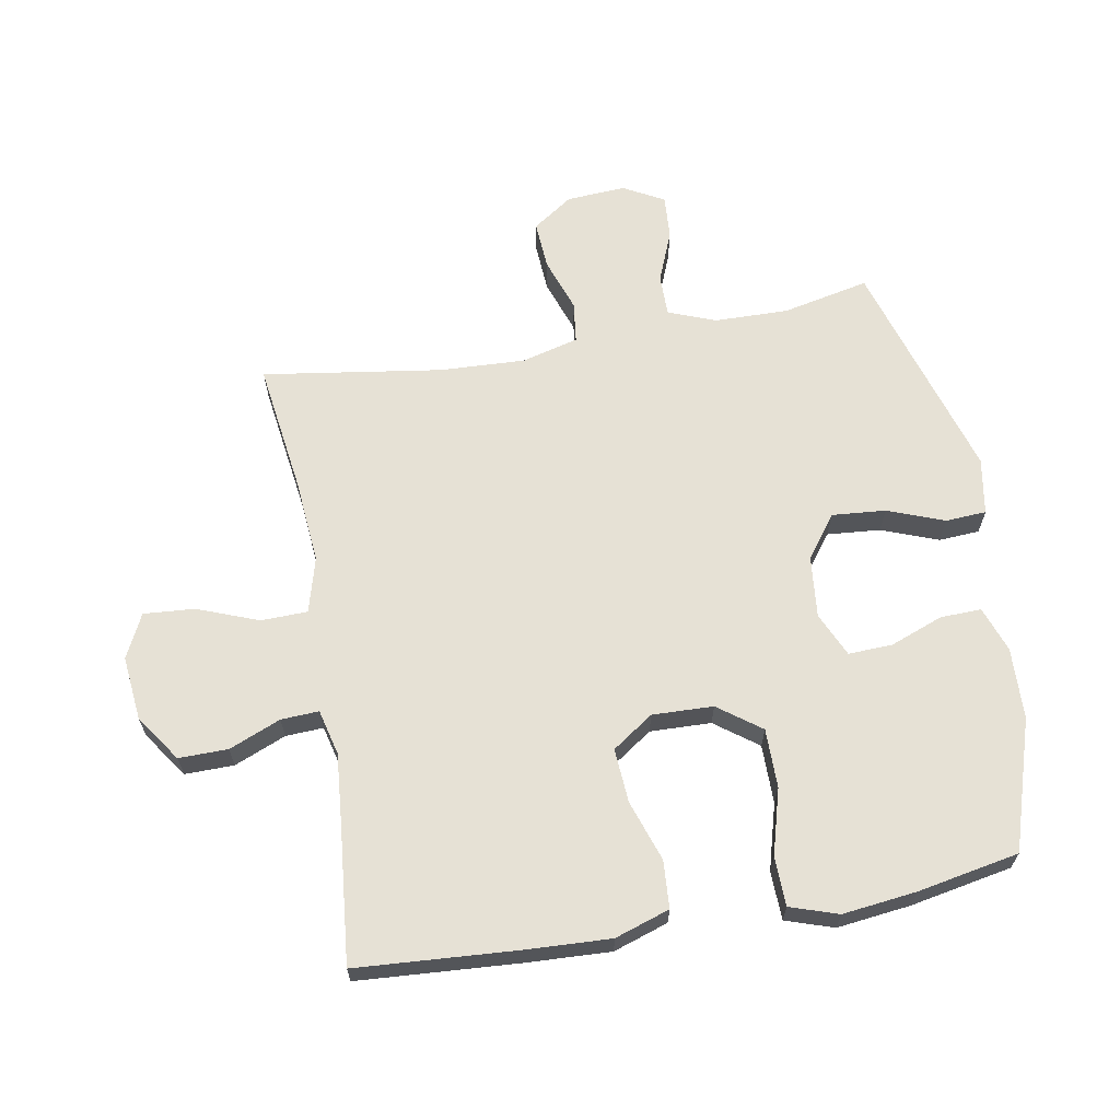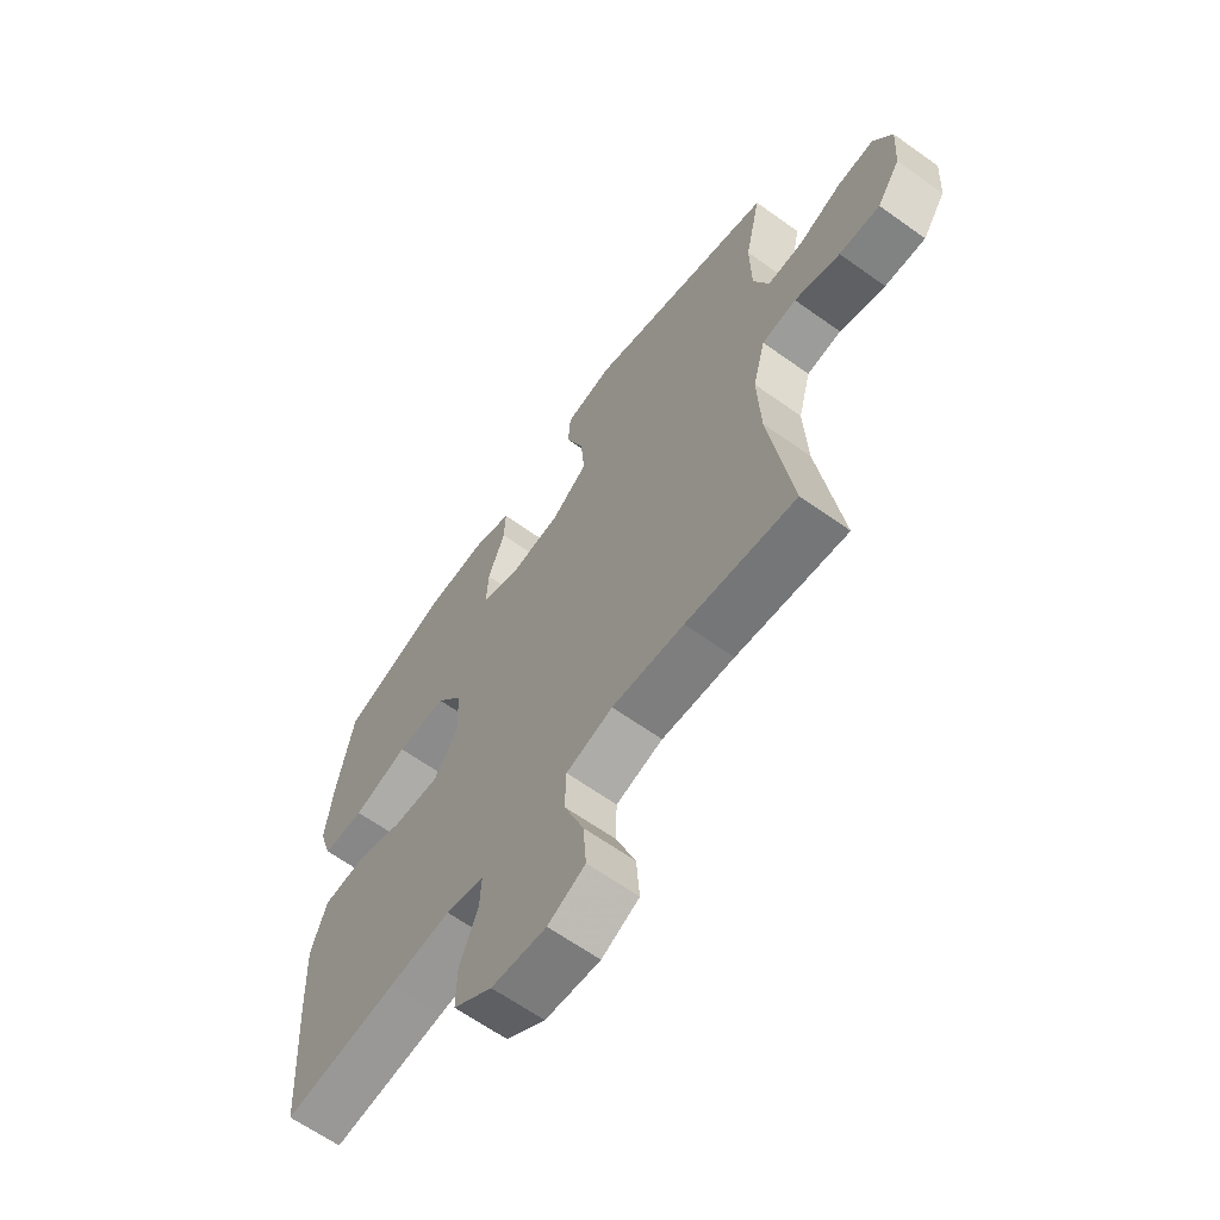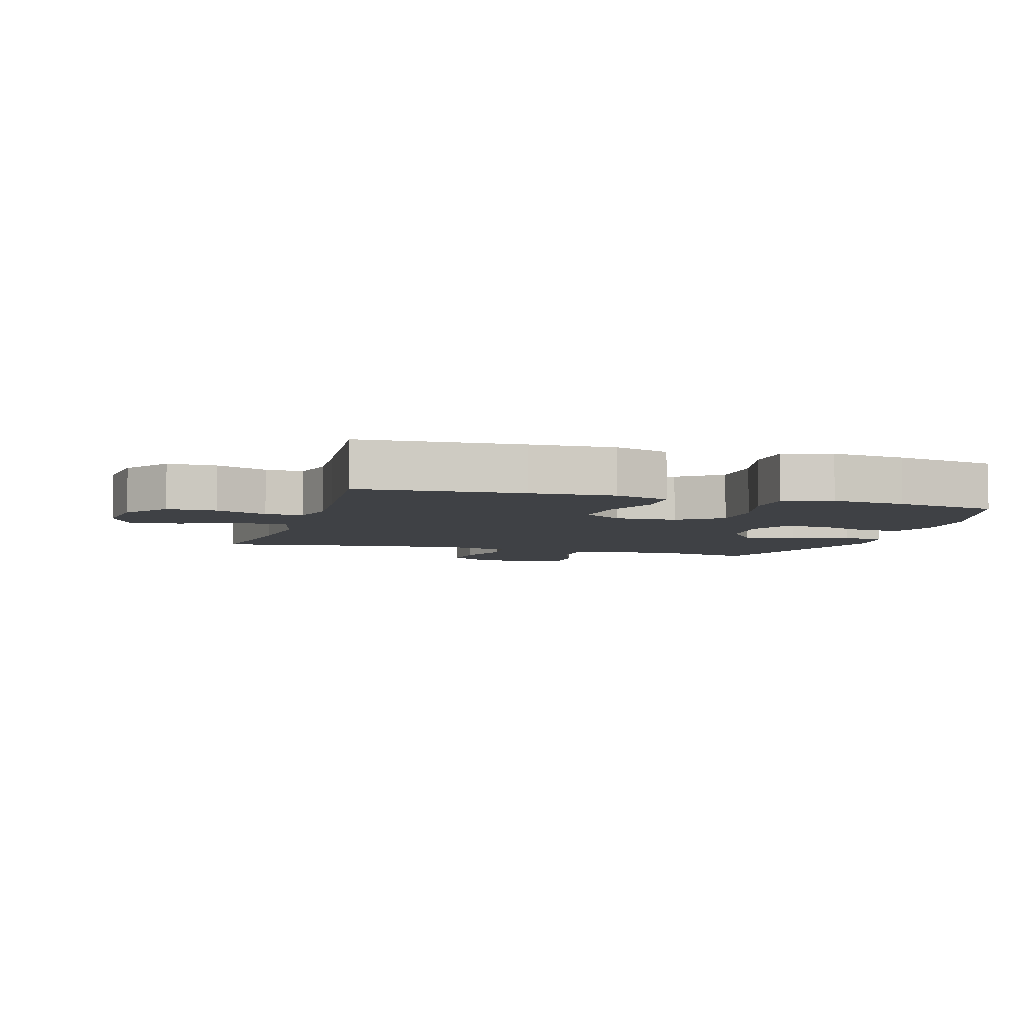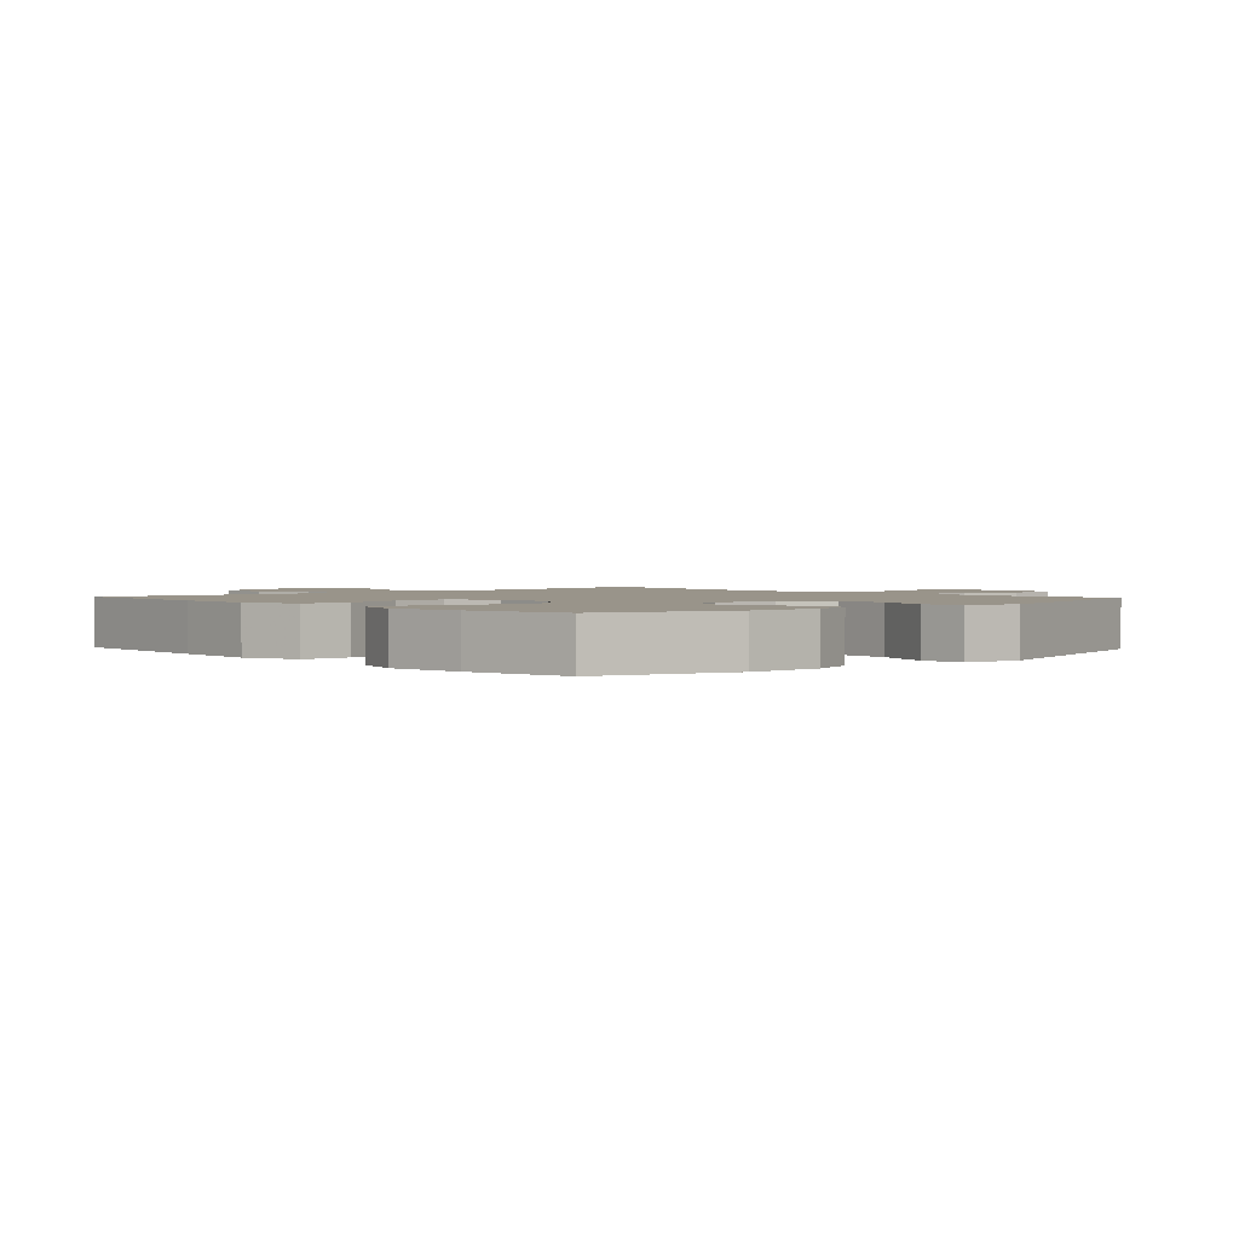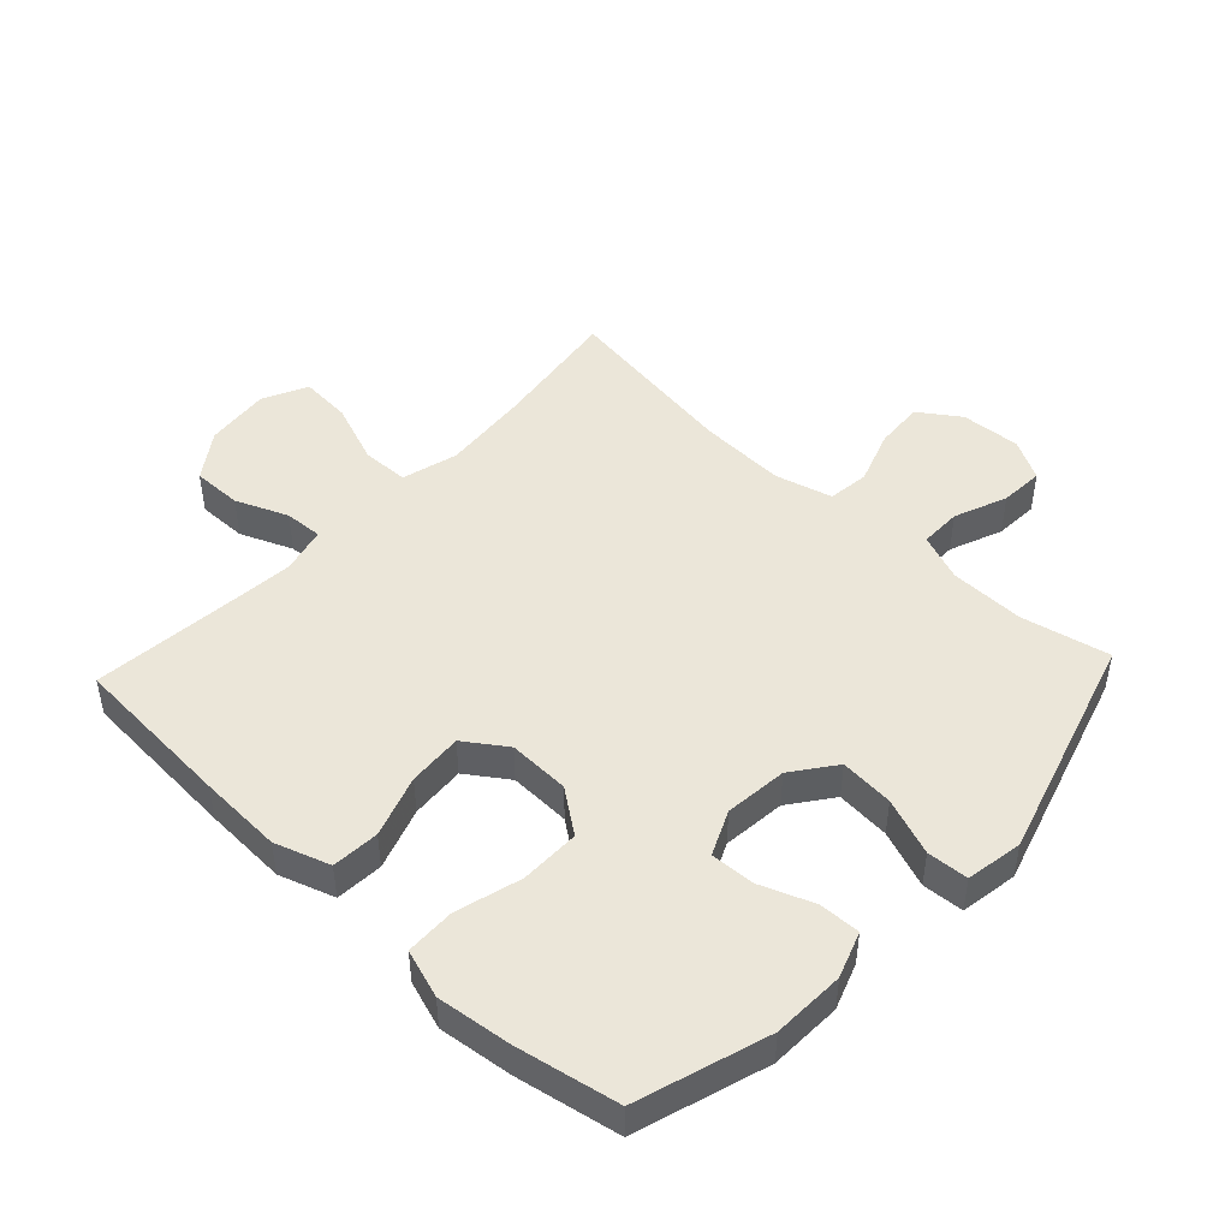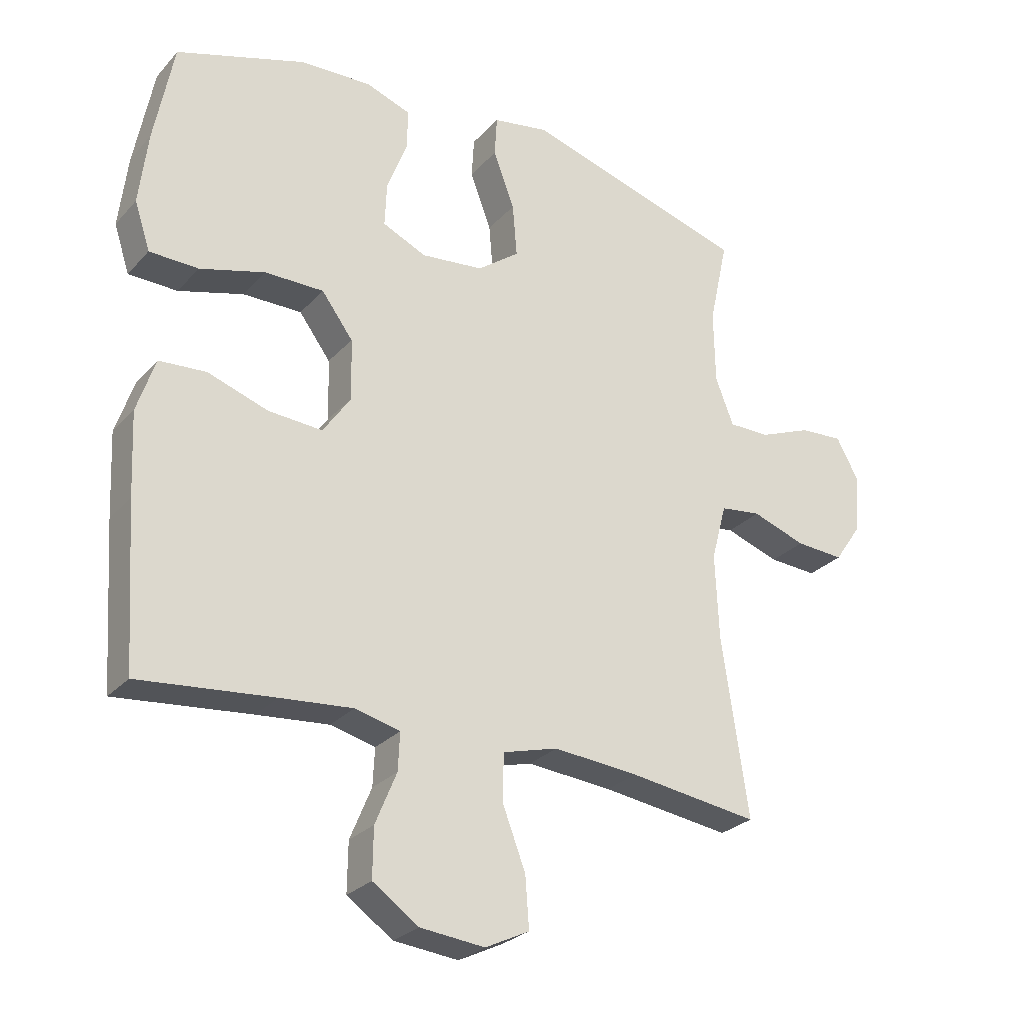
<metadata>
{"format":"obj","ext":"obj","renderer":"f3d","projection":"perspective","resolution":1024,"background":"white","views":[{"elev":64.8,"azim":-100.0,"up":"+Y"},{"elev":-63.9,"azim":54.2,"up":"+Z"},{"elev":-5.5,"azim":-106.7,"up":"+Y"},{"elev":1.9,"azim":-42.9,"up":"+Y"},{"elev":47.1,"azim":-46.9,"up":"+Y"},{"elev":-26.9,"azim":-32.2,"up":"+Z"}]}
</metadata>
<code>
v 0.5 0.07 0.5
v 0.47 0.07 0.362
v 0.472 0.07 0.244
v 0.501 0.07 0.169
v 0.567 0.07 0.169
v 0.65 0.07 0.202
v 0.719 0.07 0.206
v 0.754 0.07 0.142
v 0.748 0.07 0.048
v 0.704 0.07 -0.016
v 0.627 0.07 -0.011
v 0.541 0.07 0.019
v 0.476 0.07 0.011
v 0.452 0.07 -0.079
v 0.458 0.07 -0.215
v 0.5 0.07 -0.5
v 0.293 0.07 -0.471
v 0.157 0.07 -0.459
v 0.069 0.07 -0.483
v 0.067 0.07 -0.557
v 0.104 0.07 -0.654
v 0.11 0.07 -0.735
v 0.04 0.07 -0.769
v -0.063 0.07 -0.758
v -0.136 0.07 -0.707
v -0.135 0.07 -0.629
v -0.101 0.07 -0.547
v -0.098 0.07 -0.487
v -0.17 0.07 -0.469
v -0.285 0.07 -0.479
v -0.5 0.07 -0.5
v -0.517 0.07 -0.243
v -0.523 0.07 -0.111
v -0.494 0.07 -0.024
v -0.419 0.07 -0.019
v -0.322 0.07 -0.052
v -0.236 0.07 -0.058
v -0.191 0.07 0.007
v -0.194 0.07 0.104
v -0.244 0.07 0.172
v -0.338 0.07 0.172
v -0.442 0.07 0.143
v -0.52 0.07 0.145
v -0.545 0.07 0.221
v -0.531 0.07 0.338
v -0.5 0.07 0.5
v -0.294 0.07 0.565
v -0.18 0.07 0.569
v -0.108 0.07 0.543
v -0.11 0.07 0.478
v -0.142 0.07 0.394
v -0.145 0.07 0.324
v -0.075 0.07 0.292
v 0.024 0.07 0.302
v 0.091 0.07 0.352
v 0.084 0.07 0.437
v 0.05 0.07 0.527
v 0.054 0.07 0.592
v 0.144 0.07 0.607
v 0.5 0 0.5
v 0.47 0 0.362
v 0.472 0 0.244
v 0.501 0 0.169
v 0.567 0 0.169
v 0.65 0 0.202
v 0.719 0 0.206
v 0.754 0 0.142
v 0.748 0 0.048
v 0.704 0 -0.016
v 0.627 0 -0.011
v 0.541 0 0.019
v 0.476 0 0.011
v 0.452 0 -0.079
v 0.458 0 -0.215
v 0.5 0 -0.5
v 0.293 0 -0.471
v 0.157 0 -0.459
v 0.069 0 -0.483
v 0.067 0 -0.557
v 0.104 0 -0.654
v 0.11 0 -0.735
v 0.04 0 -0.769
v -0.063 0 -0.758
v -0.136 0 -0.707
v -0.135 0 -0.629
v -0.101 0 -0.547
v -0.098 0 -0.487
v -0.17 0 -0.469
v -0.285 0 -0.479
v -0.5 0 -0.5
v -0.517 0 -0.243
v -0.523 0 -0.111
v -0.494 0 -0.024
v -0.419 0 -0.019
v -0.322 0 -0.052
v -0.236 0 -0.058
v -0.191 0 0.007
v -0.194 0 0.104
v -0.244 0 0.172
v -0.338 0 0.172
v -0.442 0 0.143
v -0.52 0 0.145
v -0.545 0 0.221
v -0.531 0 0.338
v -0.5 0 0.5
v -0.294 0 0.565
v -0.18 0 0.569
v -0.108 0 0.543
v -0.11 0 0.478
v -0.142 0 0.394
v -0.145 0 0.324
v -0.075 0 0.292
v 0.024 0 0.302
v 0.091 0 0.352
v 0.084 0 0.437
v 0.05 0 0.527
v 0.054 0 0.592
v 0.144 0 0.607
f 56 57 58 59
f 55 56 59 1
f 54 55 1 2
f 48 49 50 51
f 48 51 52
f 47 48 52
f 46 47 52
f 45 46 52
f 44 45 52 53
f 41 42 43 44
f 40 41 44 53
f 33 34 35 36
f 33 36 37
f 30 31 32 33
f 29 30 33 37
f 28 29 37 38
f 24 25 26 27
f 24 27 28
f 23 24 28
f 20 21 22 23
f 19 20 23 28
f 18 19 28 38
f 15 16 17
f 14 15 17 18
f 13 14 18 38
f 9 10 11 12
f 5 6 7 8
f 4 5 8 9
f 54 2 3
f 54 3 4
f 39 40 53 54
f 13 38 39 54
f 12 13 54
f 4 9 12 54
f 118 117 116 115
f 60 118 115 114
f 61 60 114 113
f 110 109 108 107
f 111 110 107
f 111 107 106
f 111 106 105
f 111 105 104
f 112 111 104 103
f 103 102 101 100
f 112 103 100 99
f 95 94 93 92
f 96 95 92
f 92 91 90 89
f 96 92 89 88
f 97 96 88 87
f 86 85 84 83
f 87 86 83
f 87 83 82
f 82 81 80 79
f 87 82 79 78
f 97 87 78 77
f 76 75 74
f 77 76 74 73
f 97 77 73 72
f 71 70 69 68
f 67 66 65 64
f 68 67 64 63
f 62 61 113
f 63 62 113
f 113 112 99 98
f 113 98 97 72
f 113 72 71
f 113 71 68 63
f 1 60 61 2
f 2 61 62 3
f 3 62 63 4
f 4 63 64 5
f 5 64 65 6
f 6 65 66 7
f 7 66 67 8
f 8 67 68 9
f 9 68 69 10
f 10 69 70 11
f 11 70 71 12
f 12 71 72 13
f 13 72 73 14
f 14 73 74 15
f 15 74 75 16
f 16 75 76 17
f 17 76 77 18
f 18 77 78 19
f 19 78 79 20
f 20 79 80 21
f 21 80 81 22
f 22 81 82 23
f 23 82 83 24
f 24 83 84 25
f 25 84 85 26
f 26 85 86 27
f 27 86 87 28
f 28 87 88 29
f 29 88 89 30
f 30 89 90 31
f 31 90 91 32
f 32 91 92 33
f 33 92 93 34
f 34 93 94 35
f 35 94 95 36
f 36 95 96 37
f 37 96 97 38
f 38 97 98 39
f 39 98 99 40
f 40 99 100 41
f 41 100 101 42
f 42 101 102 43
f 43 102 103 44
f 44 103 104 45
f 45 104 105 46
f 46 105 106 47
f 47 106 107 48
f 48 107 108 49
f 49 108 109 50
f 50 109 110 51
f 51 110 111 52
f 52 111 112 53
f 53 112 113 54
f 54 113 114 55
f 55 114 115 56
f 56 115 116 57
f 57 116 117 58
f 58 117 118 59
f 59 118 60 1

</code>
